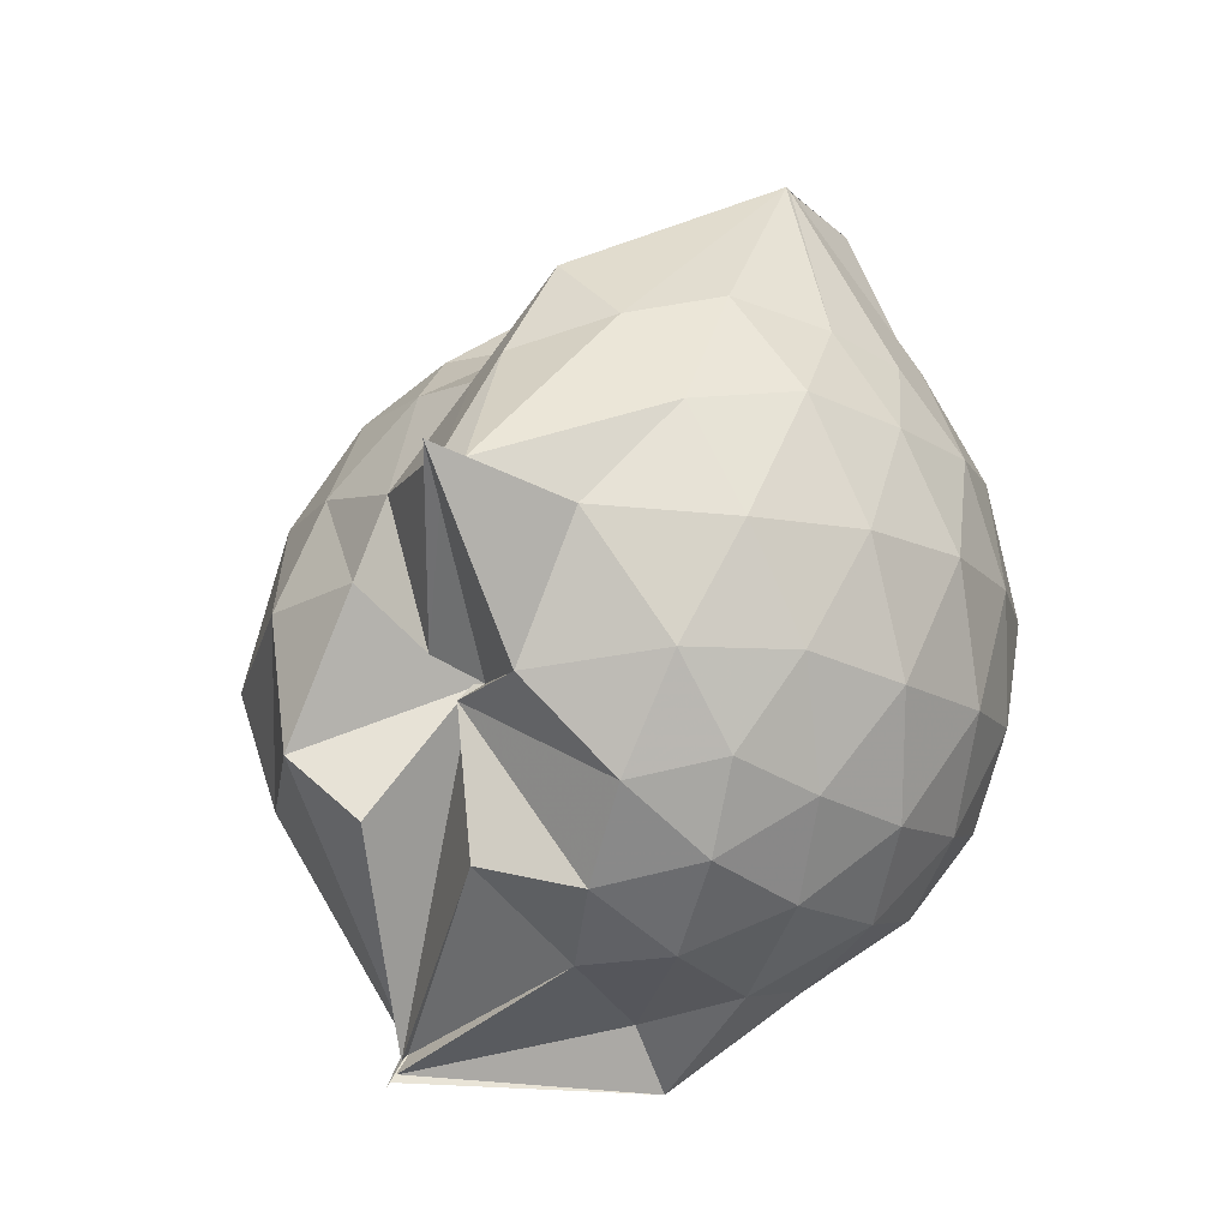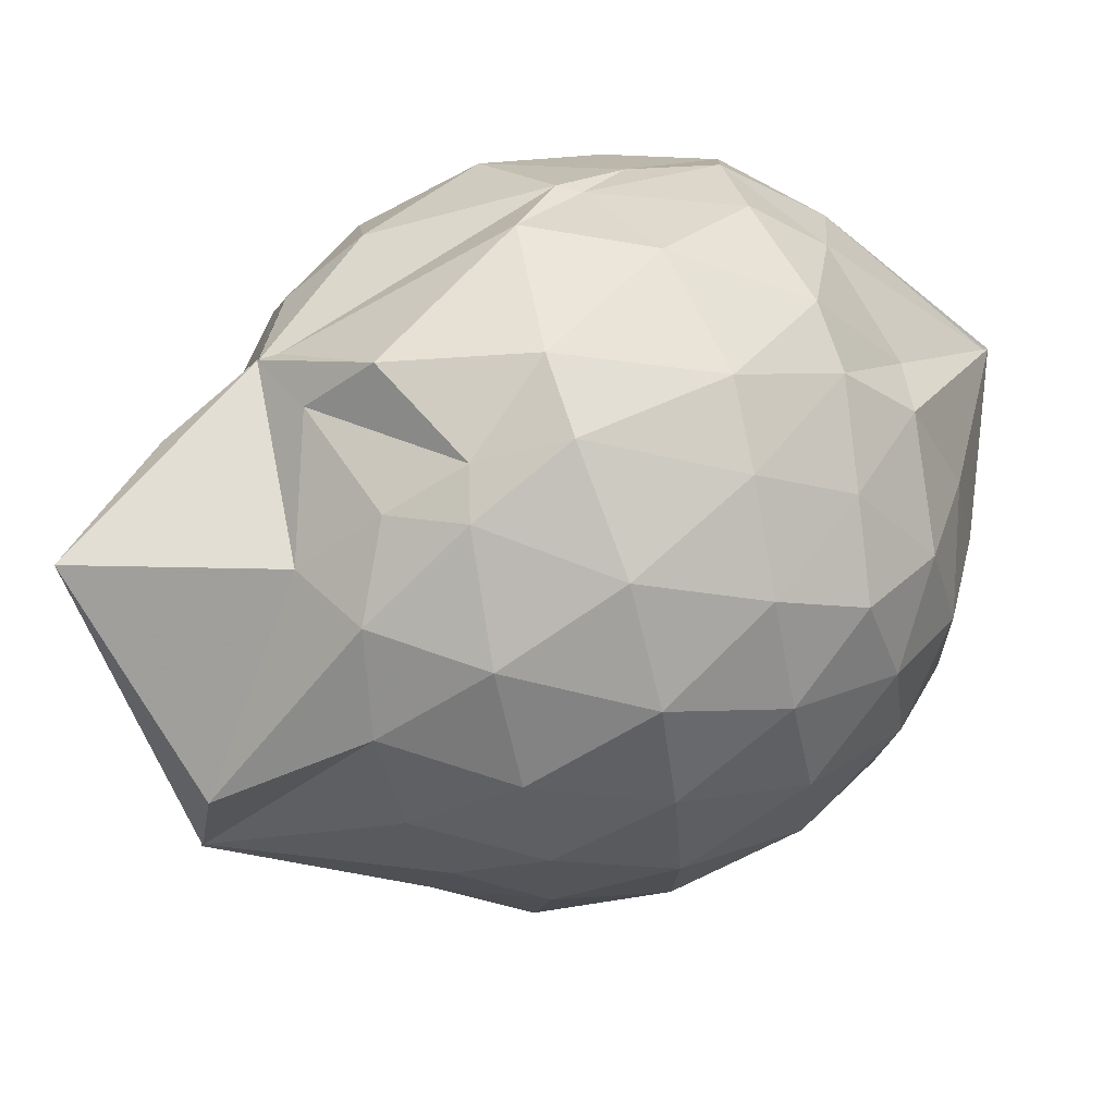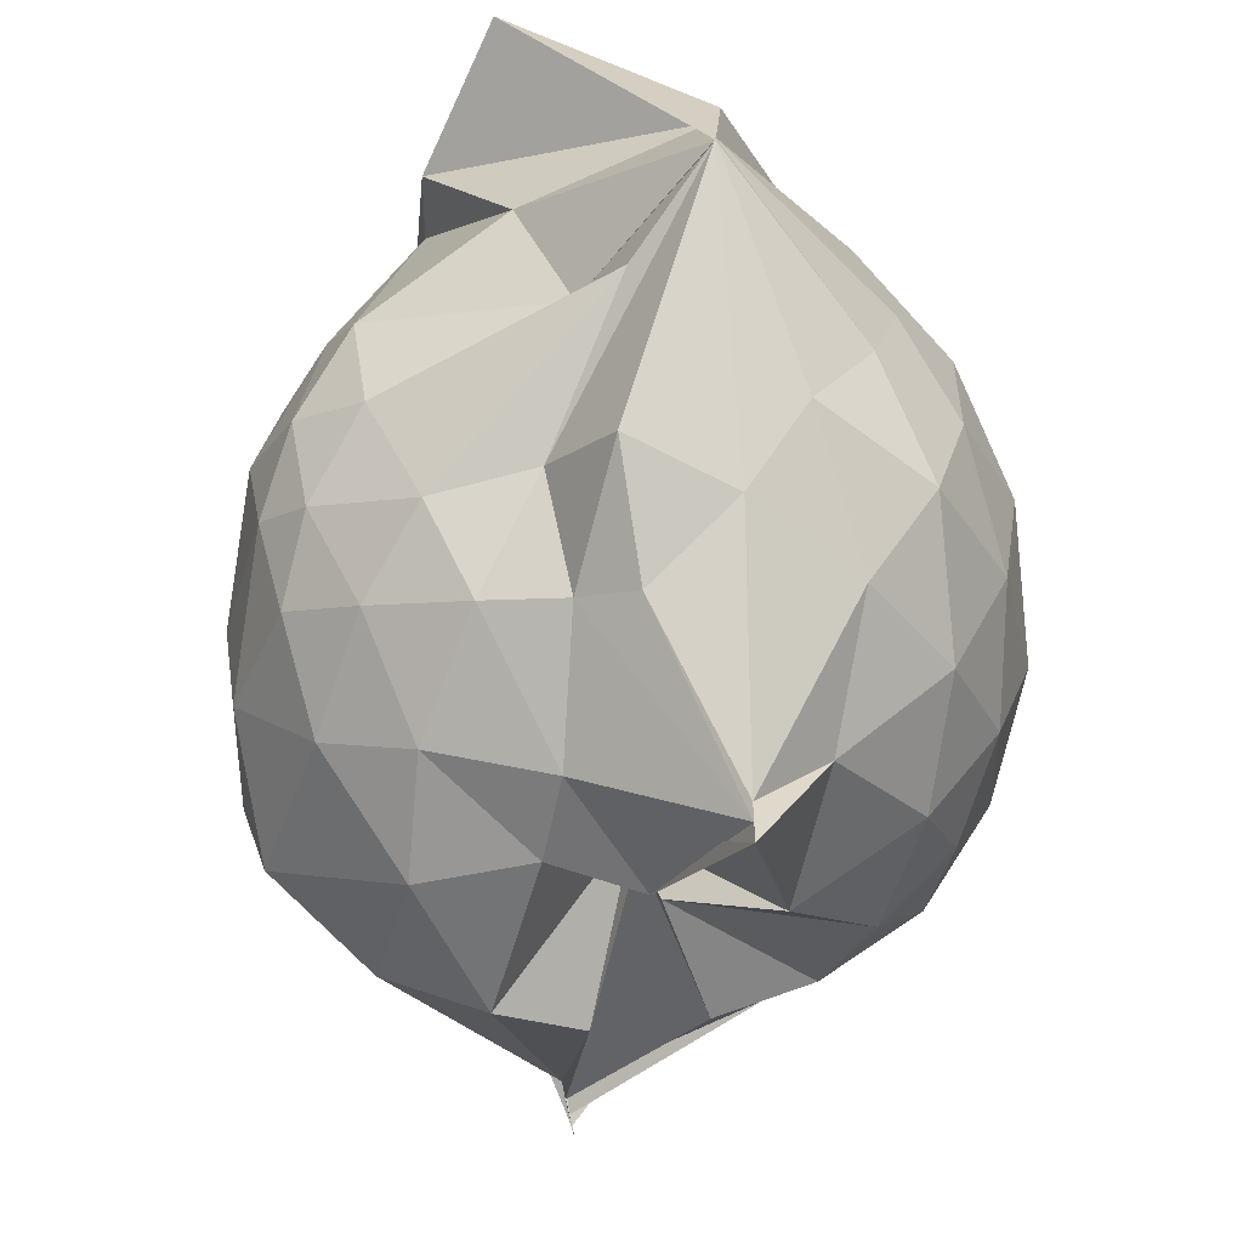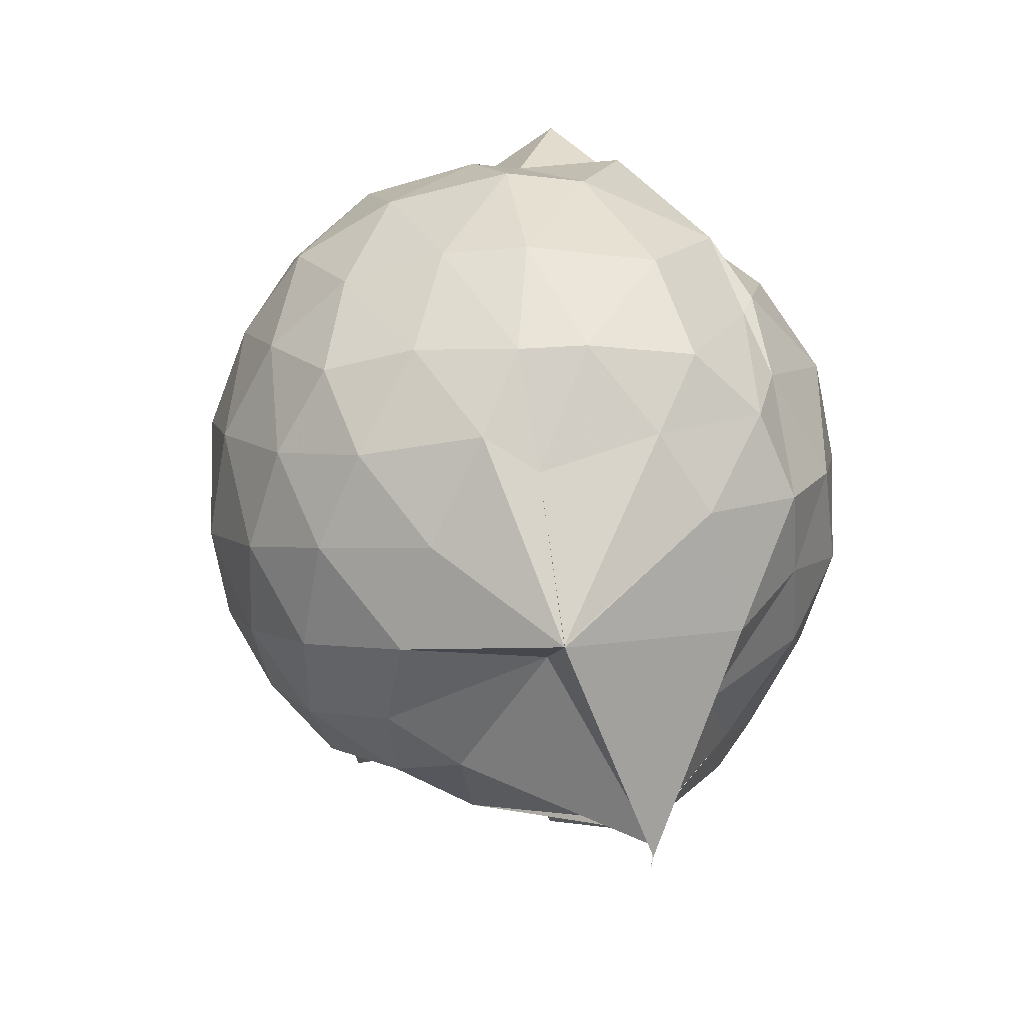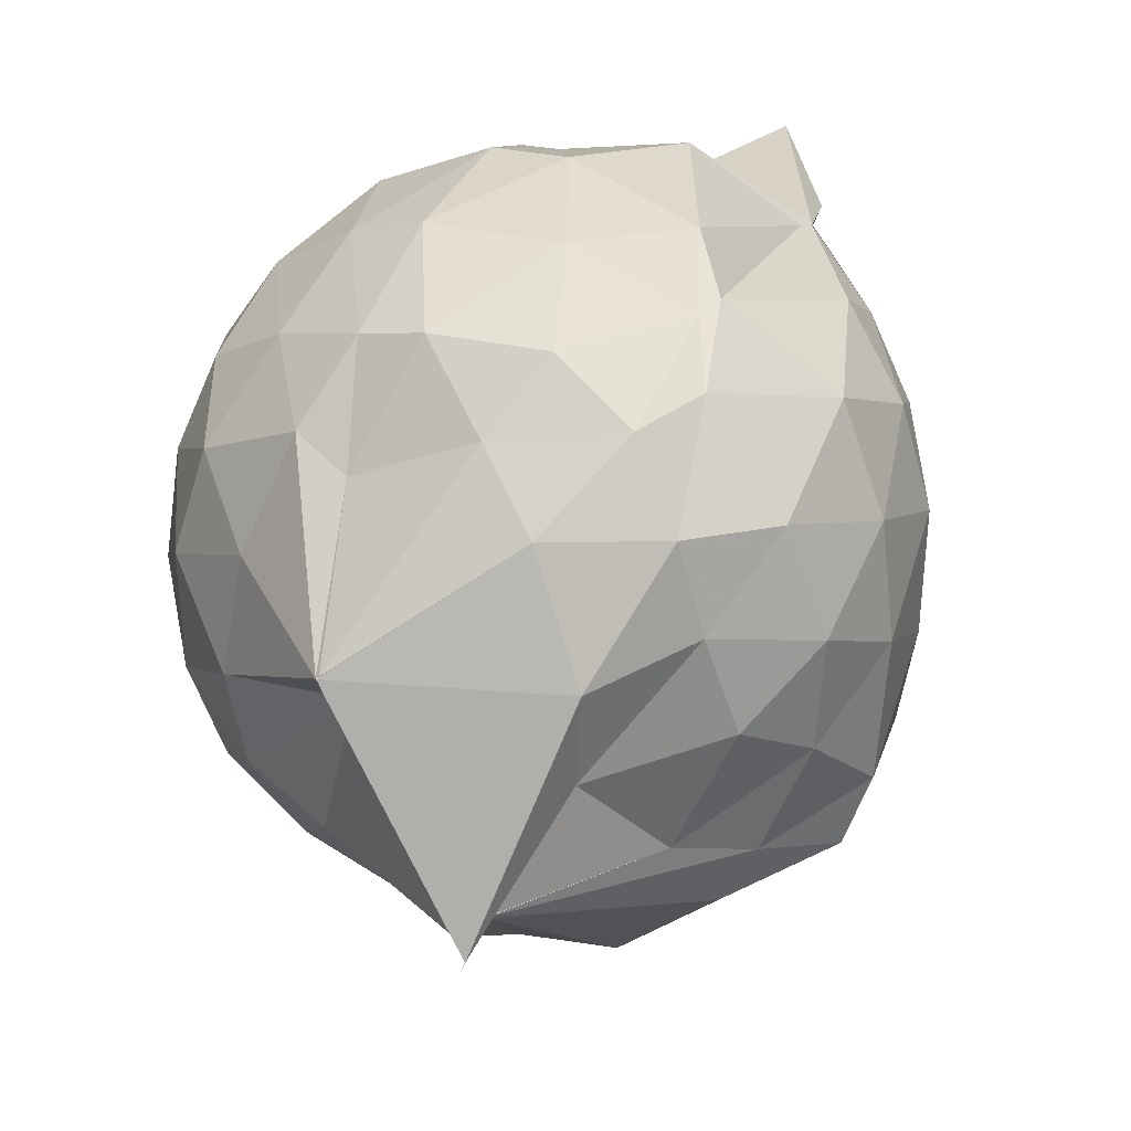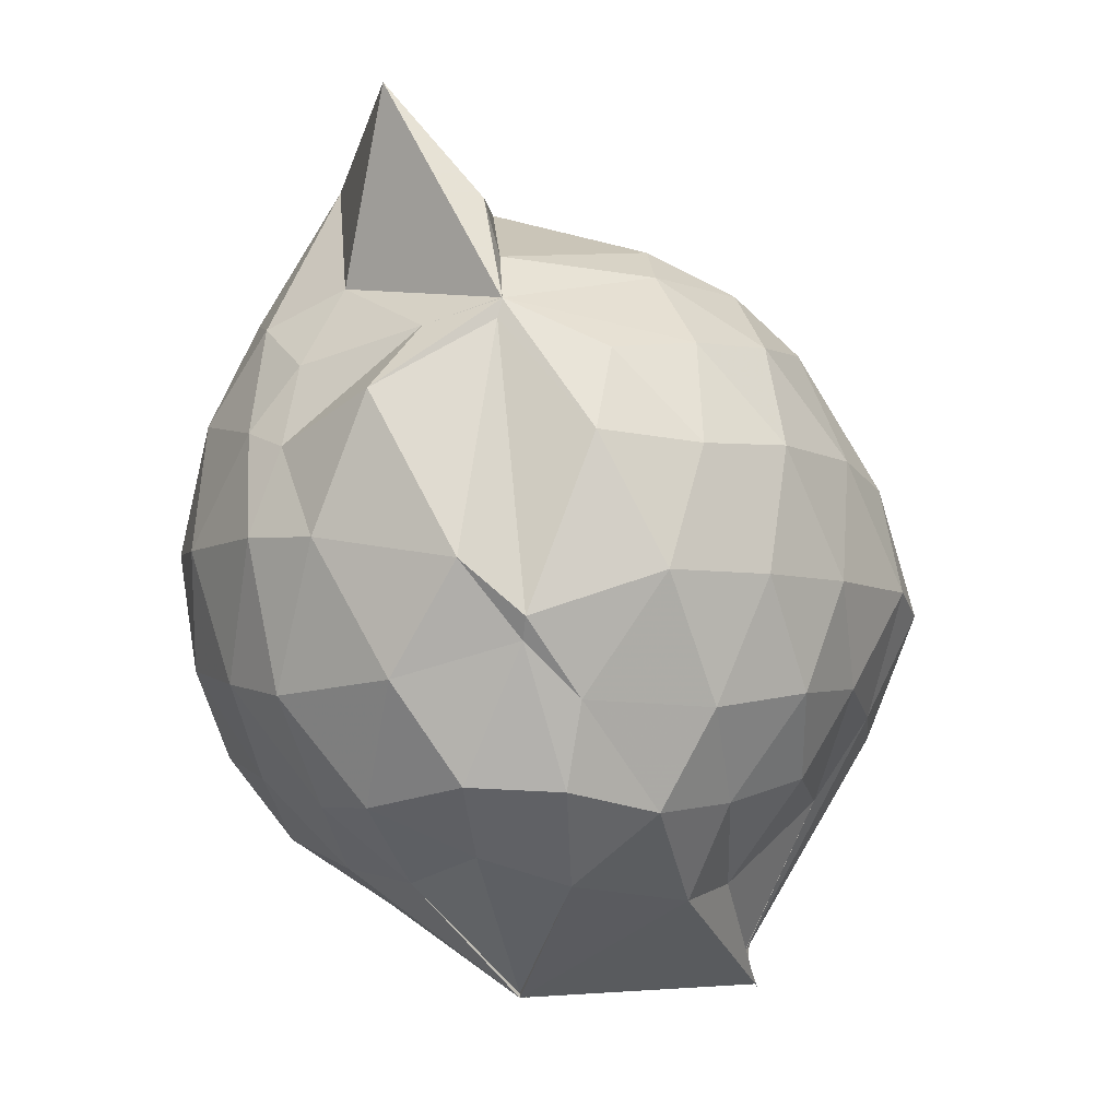
<metadata>
{"format":"obj","ext":"obj","renderer":"f3d","projection":"perspective","resolution":1024,"background":"white","views":[{"elev":-17.2,"azim":37.3,"up":"+Z"},{"elev":64.1,"azim":71.8,"up":"+Y"},{"elev":-58.1,"azim":15.4,"up":"+Y"},{"elev":-59.6,"azim":168.7,"up":"+Z"},{"elev":29.4,"azim":-149.0,"up":"+Y"},{"elev":-1.5,"azim":-146.6,"up":"+Z"}]}
</metadata>
<code>
v 0.4975 -0.344 1.782
v -0.03116 -0.1242 -0.2814
v 0.755 -0.2795 1.282
v 0.6911 -0.07398 1.352
v 0.5758 0.1446 1.378
v 0.4041 0.3222 1.342
v 0.2173 0.4241 1.237
v -0.1026 0.3771 1.316
v -0.2815 0.311 1.375
v -0.2768 0.3099 1.376
v -0.4922 0.1812 1.262
v -0.5903 -0.03033 1.285
v -0.6393 -0.2698 1.29
v -0.5913 -0.5262 1.296
v -0.5566 -0.7333 1.197
v -0.3715 -0.8429 1.231
v -0.1358 -0.9175 1.226
v 0.05469 -0.9549 1.204
v 0.1962 -1.017 1.222
v 0.4178 -0.8829 1.3
v 0.5756 -0.6954 1.365
v 0.7037 -0.4795 1.319
v 0.8413 -0.1482 1.08
v 0.7549 0.09819 1.11
v 0.5852 0.3257 1.116
v 0.3234 0.4824 1.08
v 0.2029 0.5081 1.043
v -0.06799 0.5376 1.163
v -0.2743 0.3229 1.328
v -0.5234 0.2952 1.068
v -0.6808 0.09049 1.042
v -0.7583 -0.1544 1.047
v -0.762 -0.4559 1.025
v -0.7464 -0.6586 0.9637
v -0.5383 -0.9074 0.9879
v -0.3193 -1.016 0.9877
v -0.04622 -1.112 0.916
v 0.3124 -1.34 0.8746
v 0.3124 -1.275 0.8745
v 0.5996 -0.8986 1.053
v 0.768 -0.6829 1.097
v 0.8374 -0.4174 1.076
v 0.8513 -0.00168 0.804
v 0.7421 0.2475 0.8049
v 0.5328 0.4446 0.808
v 0.2484 0.5734 0.8307
v 0.04834 0.5913 0.8291
v -0.3048 0.5215 0.7789
v -0.4274 0.4337 0.6505
v -0.6698 0.2238 0.7548
v -0.782 -0.03433 0.7467
v -0.8236 -0.3154 0.734
v -0.8112 -0.6563 0.7104
v -0.7676 -0.8141 0.6533
v -0.4188 -1.075 0.7214
v -0.1407 -1.113 0.7321
v 0.0297 -1.052 0.5539
v 0.3125 -1.406 0.875
v 0.4604 -1.086 0.7947
v 0.7164 -0.8423 0.7798
v 0.8524 -0.5767 0.7936
v 0.9002 -0.2877 0.7985
v 0.7722 0.1182 0.5172
v 0.6162 0.333 0.5183
v 0.39 0.4689 0.4911
v 0.1905 0.5378 0.4689
v -0.1371 0.5471 0.5095
v -0.4061 0.4124 0.5962
v -0.496 0.3123 0.4655
v -0.702 0.07232 0.4456
v -0.792 -0.1878 0.4731
v -0.7729 -0.463 0.4764
v -0.6874 -0.7085 0.4005
v -0.625 -0.8297 0.3403
v -0.3501 -1.092 0.3813
v -0.001227 -0.802 0.5571
v -0.000514 -0.8263 0.5442
v 0.2903 -1.082 0.4642
v 0.5928 -0.9238 0.5005
v 0.7654 -0.7043 0.5134
v 0.8476 -0.4461 0.4817
v 0.8528 -0.1462 0.4877
v 0.6313 0.1879 0.2997
v 0.4254 0.3064 0.2602
v 0.1813 0.3848 0.2061
v 0.01833 0.4247 0.2113
v -0.2521 0.4255 0.268
v -0.4482 0.301 0.2573
v -0.5789 0.1145 0.2055
v -0.6379 -0.1016 0.2187
v -0.7012 -0.3344 0.2648
v -0.5842 -0.617 0.1922
v -0.3775 -0.6255 -0.2048
v -0.3743 -0.6373 -0.1951
v -0.1884 -1.015 0.2233
v 0.0001675 -0.8704 0.5327
v 0.0313 -0.9583 0.4707
v 0.4319 -0.9052 0.2439
v 0.6216 -0.7679 0.296
v 0.7006 -0.5644 0.2376
v 0.738 -0.3017 0.2143
v 0.7096 -0.03306 0.2424
v 0.4997 -0.3314 1.783
v 0.4992 -0.3374 1.781
v 0.5067 -0.09414 1.743
v 0.2052 0.2694 1.433
v -0.2791 0.3118 1.375
v -0.28 0.3112 1.376
v -0.2795 0.3111 1.375
v -0.4253 -0.1197 1.458
v -0.4845 -0.3979 1.437
v -0.4614 -0.6221 1.355
v -0.2038 -0.7472 1.381
v 0.03899 -0.7192 1.37
v 0.2184 -0.8548 1.478
v 0.5 -0.343 1.786
v 0.4985 -0.3435 1.786
v 0.4978 -0.3434 1.781
v 0.5 -0.3428 1.782
v 0.06057 0.3121 1.907
v -0.1859 0.25 1.619
v -0.22 0.2338 1.483
v -0.3307 -0.2344 1.539
v -0.3052 -0.4896 1.486
v 0.2823 -0.5 1.642
v 0.5002 -0.3437 1.784
v 0.4983 -0.3434 1.782
v 0.4983 -0.3434 1.783
v 0.4827 -0.09922 1.719
v 0.03784 -0.1079 1.645
v 0.1448 -0.3787 1.537
v 0.499 -0.3434 1.781
v 0.5161 0.08148 0.0944
v 0.2339 0.2157 0.04707
v 0.08587 0.1639 0.01554
v -0.1876 0.2803 0.09834
v -0.3484 0.1285 0.02821
v -0.4919 -0.1566 -0.02074
v -0.4674 -0.3887 -0.0008125
v -0.3734 -0.6255 -0.2099
v -0.3741 -0.7106 -0.3073
v -0.3768 -0.6533 -0.2349
v 0.04268 -0.9186 0.1128
v 0.2658 -0.7982 0.05427
v 0.5135 -0.6966 0.1008
v 0.5638 -0.4492 0.03826
v 0.5712 -0.1634 0.03974
v 0.3096 -0.04657 -0.06298
v -0.0317 -0.124 -0.2812
v -0.03185 -0.1244 -0.2703
v -0.03183 -0.125 -0.2812
v -0.3763 -0.6888 -0.286
v -0.3773 -0.6878 -0.2822
v -0.376 -0.6332 -0.219
v 0.1212 -0.659 -0.07338
v 0.3262 -0.5629 -0.06162
v 0.3339 -0.3153 -0.1168
v -0.03207 -0.1236 -0.2812
v -0.03276 -0.1241 -0.2815
v -0.3758 -0.6563 -0.2505
v -0.377 -0.6707 -0.2667
v -0.01879 -0.2535 -0.1365
f 3 23 4
f 4 23 24
f 4 24 5
f 5 24 25
f 5 25 6
f 6 25 26
f 6 26 7
f 7 26 27
f 7 27 8
f 8 27 28
f 8 28 9
f 9 28 29
f 9 29 10
f 10 29 30
f 10 30 11
f 11 30 31
f 11 31 12
f 12 31 32
f 12 32 13
f 13 32 33
f 13 33 14
f 14 33 34
f 14 34 15
f 15 34 35
f 15 35 16
f 16 35 36
f 16 36 17
f 17 36 37
f 17 37 18
f 18 37 38
f 18 38 19
f 19 38 39
f 19 39 20
f 20 39 40
f 20 40 21
f 21 40 41
f 21 41 22
f 22 41 42
f 22 42 3
f 3 42 23
f 23 43 24
f 24 43 44
f 24 44 25
f 25 44 45
f 25 45 26
f 26 45 46
f 26 46 27
f 27 46 47
f 27 47 28
f 28 47 48
f 28 48 29
f 29 48 49
f 29 49 30
f 30 49 50
f 30 50 31
f 31 50 51
f 31 51 32
f 32 51 52
f 32 52 33
f 33 52 53
f 33 53 34
f 34 53 54
f 34 54 35
f 35 54 55
f 35 55 36
f 36 55 56
f 36 56 37
f 37 56 57
f 37 57 38
f 38 57 58
f 38 58 39
f 39 58 59
f 39 59 40
f 40 59 60
f 40 60 41
f 41 60 61
f 41 61 42
f 42 61 62
f 42 62 23
f 23 62 43
f 43 63 44
f 44 63 64
f 44 64 45
f 45 64 65
f 45 65 46
f 46 65 66
f 46 66 47
f 47 66 67
f 47 67 48
f 48 67 68
f 48 68 49
f 49 68 69
f 49 69 50
f 50 69 70
f 50 70 51
f 51 70 71
f 51 71 52
f 52 71 72
f 52 72 53
f 53 72 73
f 53 73 54
f 54 73 74
f 54 74 55
f 55 74 75
f 55 75 56
f 56 75 76
f 56 76 57
f 57 76 77
f 57 77 58
f 58 77 78
f 58 78 59
f 59 78 79
f 59 79 60
f 60 79 80
f 60 80 61
f 61 80 81
f 61 81 62
f 62 81 82
f 62 82 43
f 43 82 63
f 63 83 64
f 64 83 84
f 64 84 65
f 65 84 85
f 65 85 66
f 66 85 86
f 66 86 67
f 67 86 87
f 67 87 68
f 68 87 88
f 68 88 69
f 69 88 89
f 69 89 70
f 70 89 90
f 70 90 71
f 71 90 91
f 71 91 72
f 72 91 92
f 72 92 73
f 73 92 93
f 73 93 74
f 74 93 94
f 74 94 75
f 75 94 95
f 75 95 76
f 76 95 96
f 76 96 77
f 77 96 97
f 77 97 78
f 78 97 98
f 78 98 79
f 79 98 99
f 79 99 80
f 80 99 100
f 80 100 81
f 81 100 101
f 81 101 82
f 82 101 102
f 82 102 63
f 63 102 83
f 103 104 118
f 104 119 118
f 104 105 119
f 105 120 119
f 105 106 120
f 106 107 120
f 107 121 120
f 107 108 121
f 108 122 121
f 108 109 122
f 109 110 122
f 110 123 122
f 110 111 123
f 111 124 123
f 111 112 124
f 112 113 124
f 113 125 124
f 113 114 125
f 114 126 125
f 114 115 126
f 115 116 126
f 116 127 126
f 116 117 127
f 117 118 127
f 117 103 118
f 118 119 128
f 119 129 128
f 119 120 129
f 120 121 129
f 121 130 129
f 121 122 130
f 122 123 130
f 123 131 130
f 123 124 131
f 124 125 131
f 125 132 131
f 125 126 132
f 126 127 132
f 127 128 132
f 127 118 128
f 133 148 134
f 134 148 149
f 134 149 135
f 135 149 150
f 135 150 136
f 136 150 137
f 137 150 151
f 137 151 138
f 138 151 152
f 138 152 139
f 139 152 140
f 140 152 153
f 140 153 141
f 141 153 154
f 141 154 142
f 142 154 143
f 143 154 155
f 143 155 144
f 144 155 156
f 144 156 145
f 145 156 146
f 146 156 157
f 146 157 147
f 147 157 148
f 147 148 133
f 148 158 149
f 149 158 159
f 149 159 150
f 150 159 151
f 151 159 160
f 151 160 152
f 152 160 153
f 153 160 161
f 153 161 154
f 154 161 155
f 155 161 162
f 155 162 156
f 156 162 157
f 157 162 158
f 157 158 148
f 3 4 103
f 103 4 104
f 4 5 104
f 104 5 105
f 5 6 105
f 105 6 106
f 6 7 106
f 7 8 106
f 106 8 107
f 8 9 107
f 107 9 108
f 9 10 108
f 108 10 109
f 10 11 109
f 11 12 109
f 109 12 110
f 12 13 110
f 110 13 111
f 13 14 111
f 111 14 112
f 14 15 112
f 15 16 112
f 112 16 113
f 16 17 113
f 113 17 114
f 17 18 114
f 114 18 115
f 18 19 115
f 19 20 115
f 115 20 116
f 20 21 116
f 116 21 117
f 21 22 117
f 117 22 103
f 22 3 103
f 83 133 84
f 84 133 134
f 84 134 85
f 85 134 135
f 85 135 86
f 86 135 136
f 86 136 87
f 87 136 88
f 88 136 137
f 88 137 89
f 89 137 138
f 89 138 90
f 90 138 139
f 90 139 91
f 91 139 92
f 92 139 140
f 92 140 93
f 93 140 141
f 93 141 94
f 94 141 142
f 94 142 95
f 95 142 96
f 96 142 143
f 96 143 97
f 97 143 144
f 97 144 98
f 98 144 145
f 98 145 99
f 99 145 100
f 100 145 146
f 100 146 101
f 101 146 147
f 101 147 102
f 102 147 133
f 102 133 83
f 128 129 1
f 129 130 1
f 130 131 1
f 131 132 1
f 132 128 1
f 159 158 2
f 160 159 2
f 161 160 2
f 162 161 2
f 158 162 2

</code>
